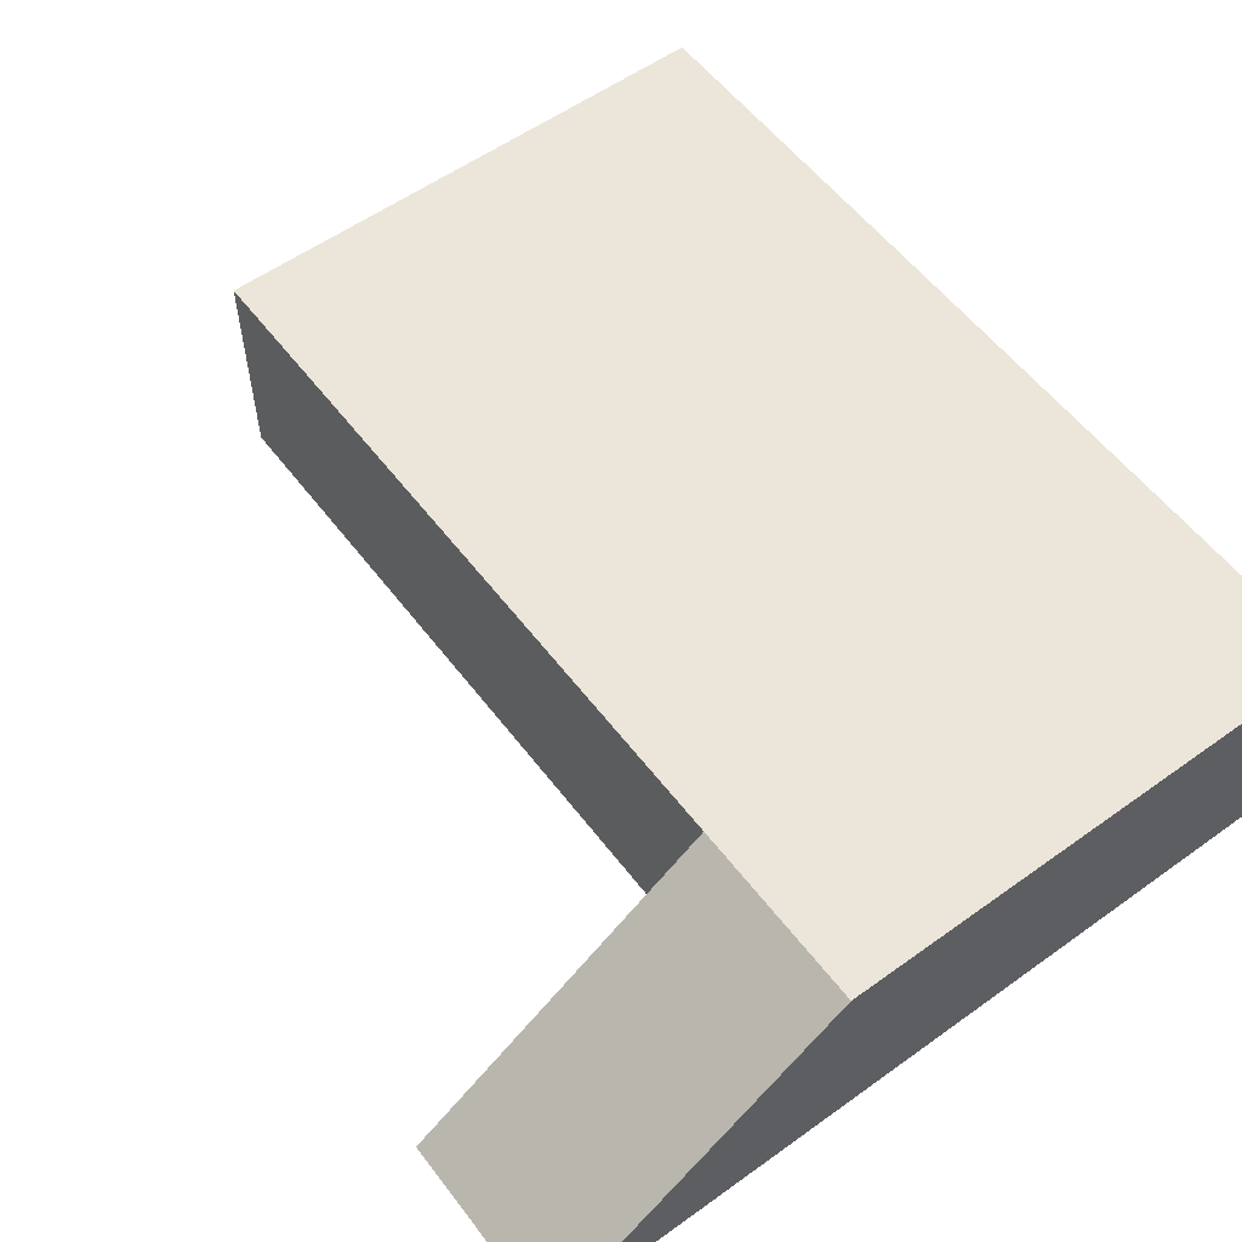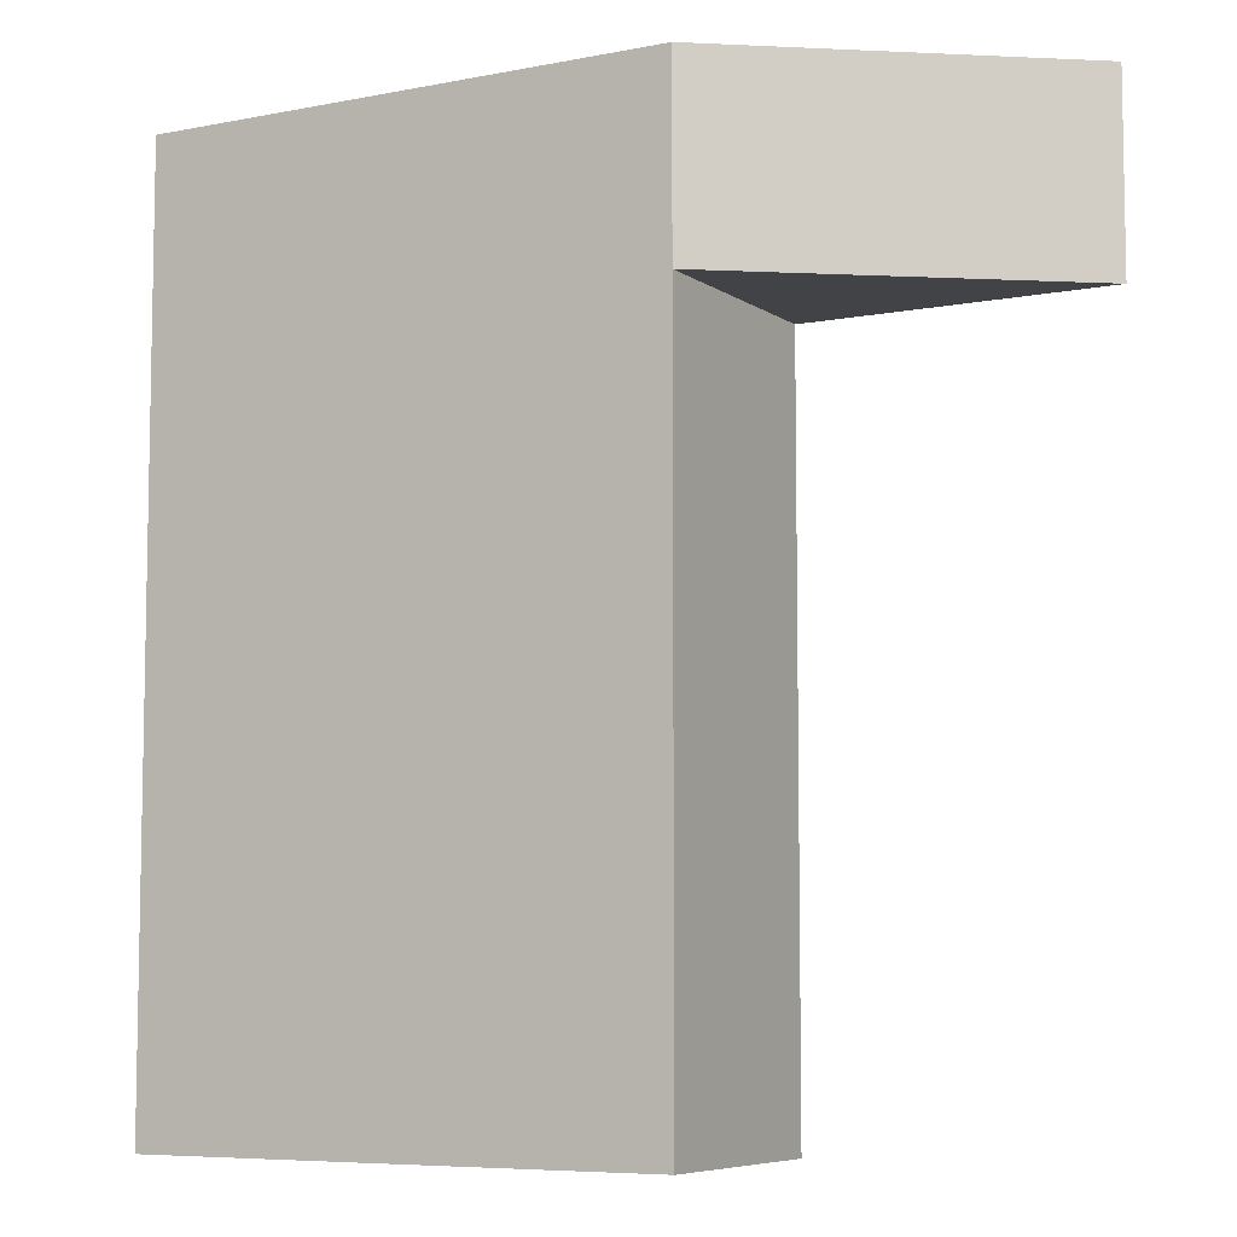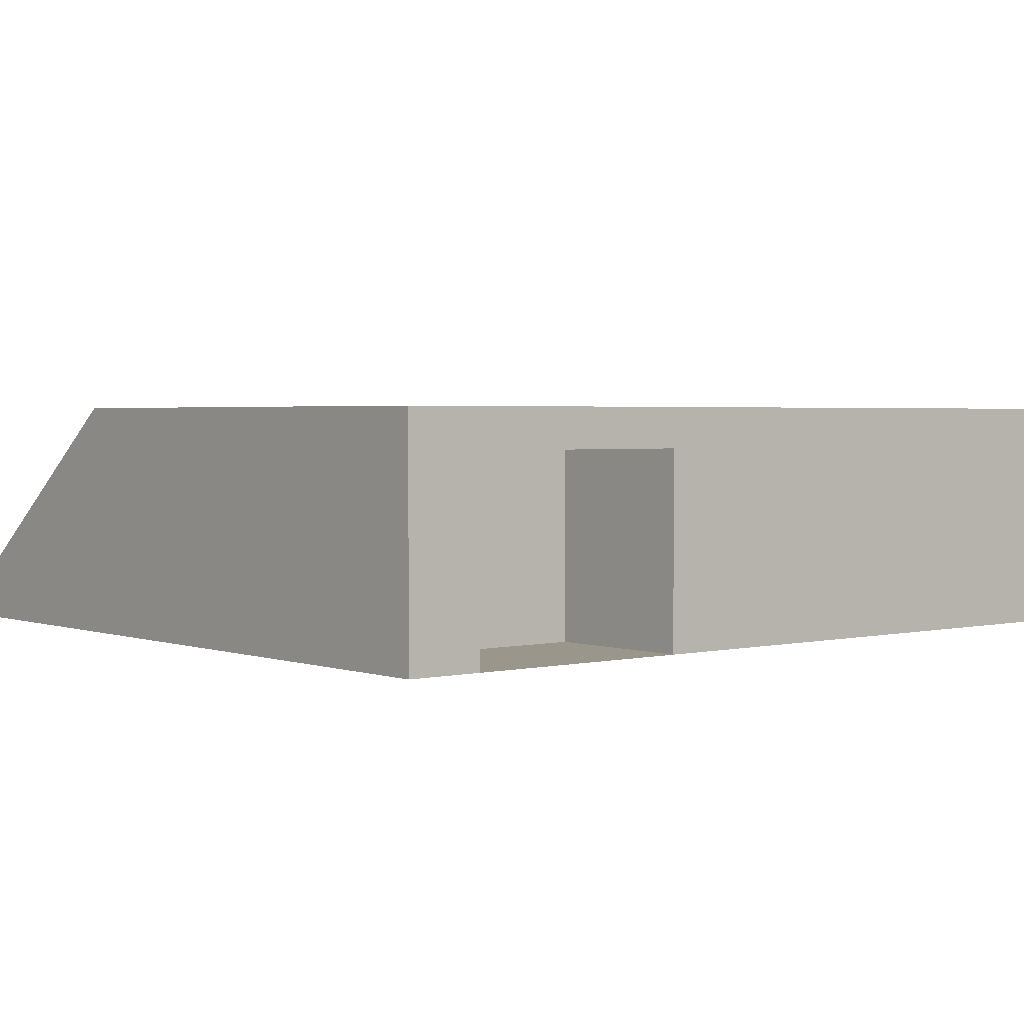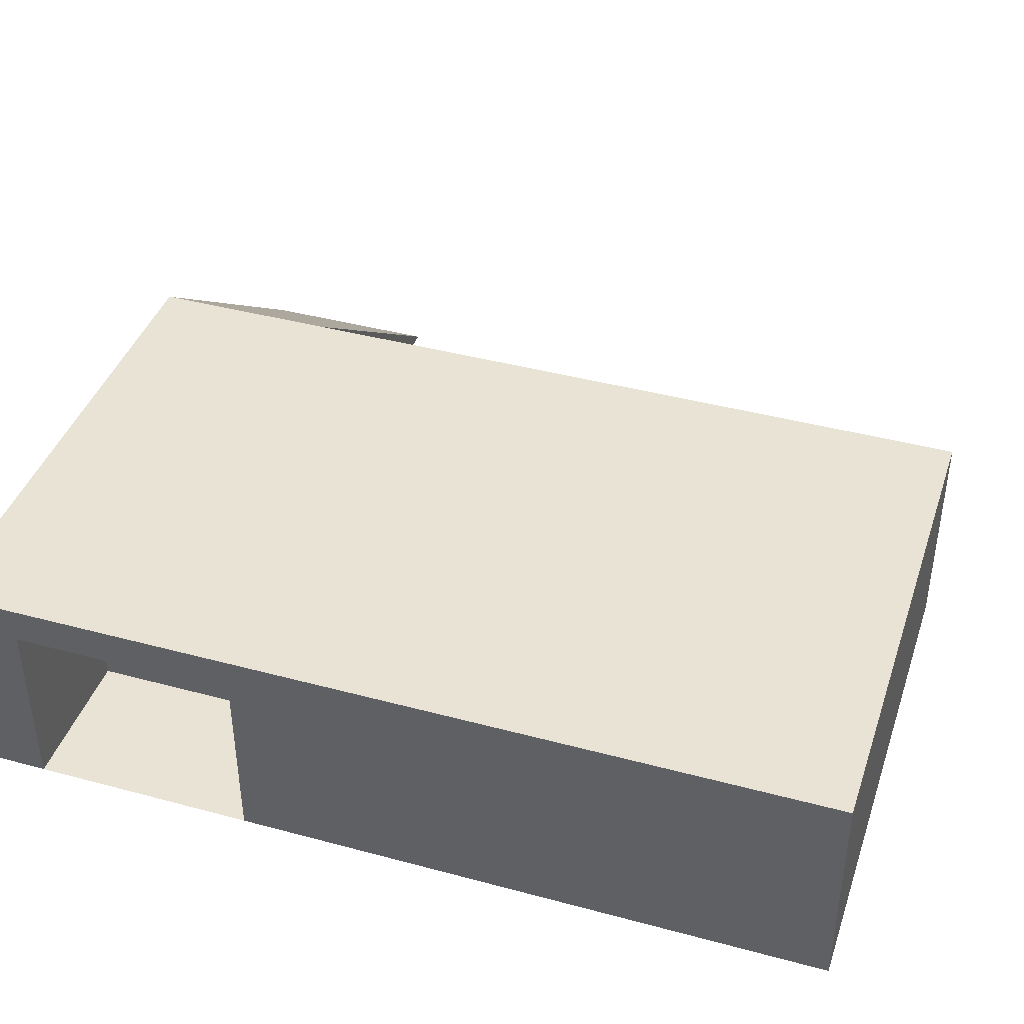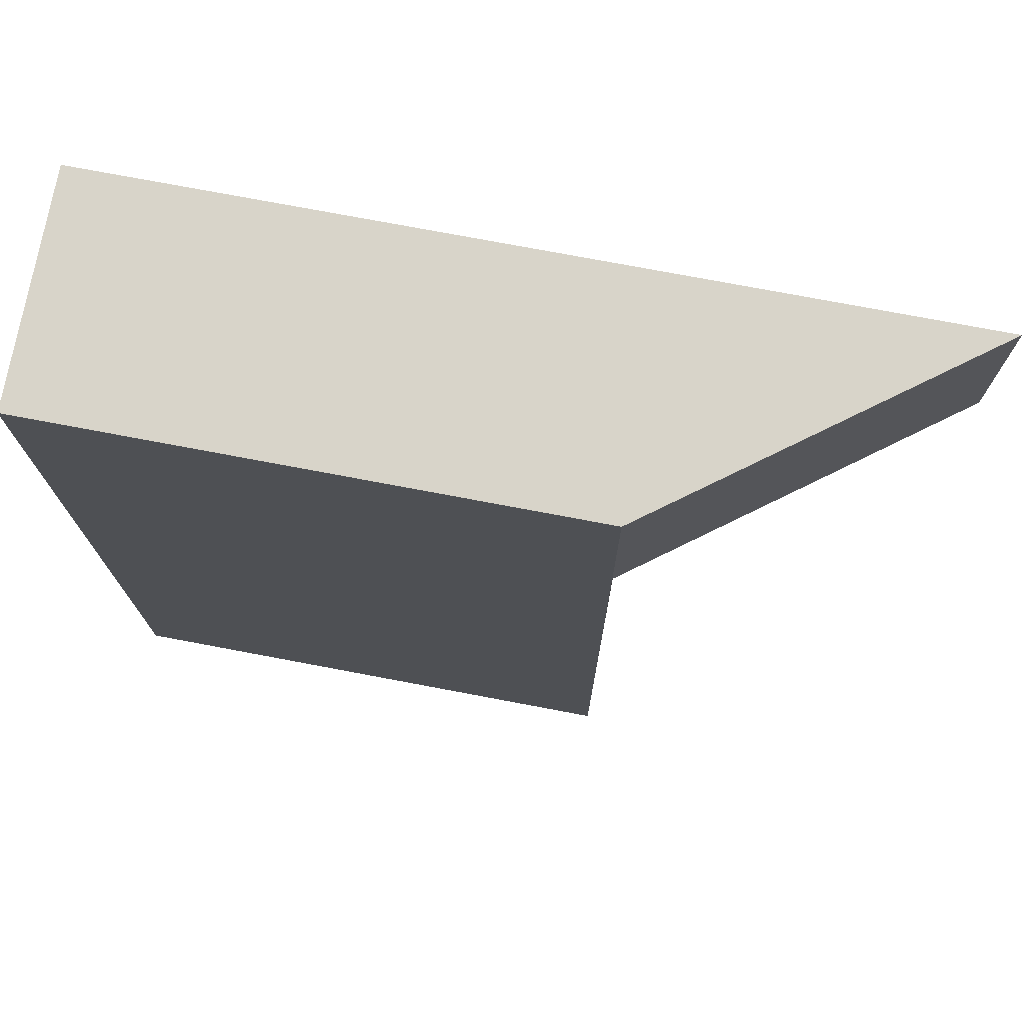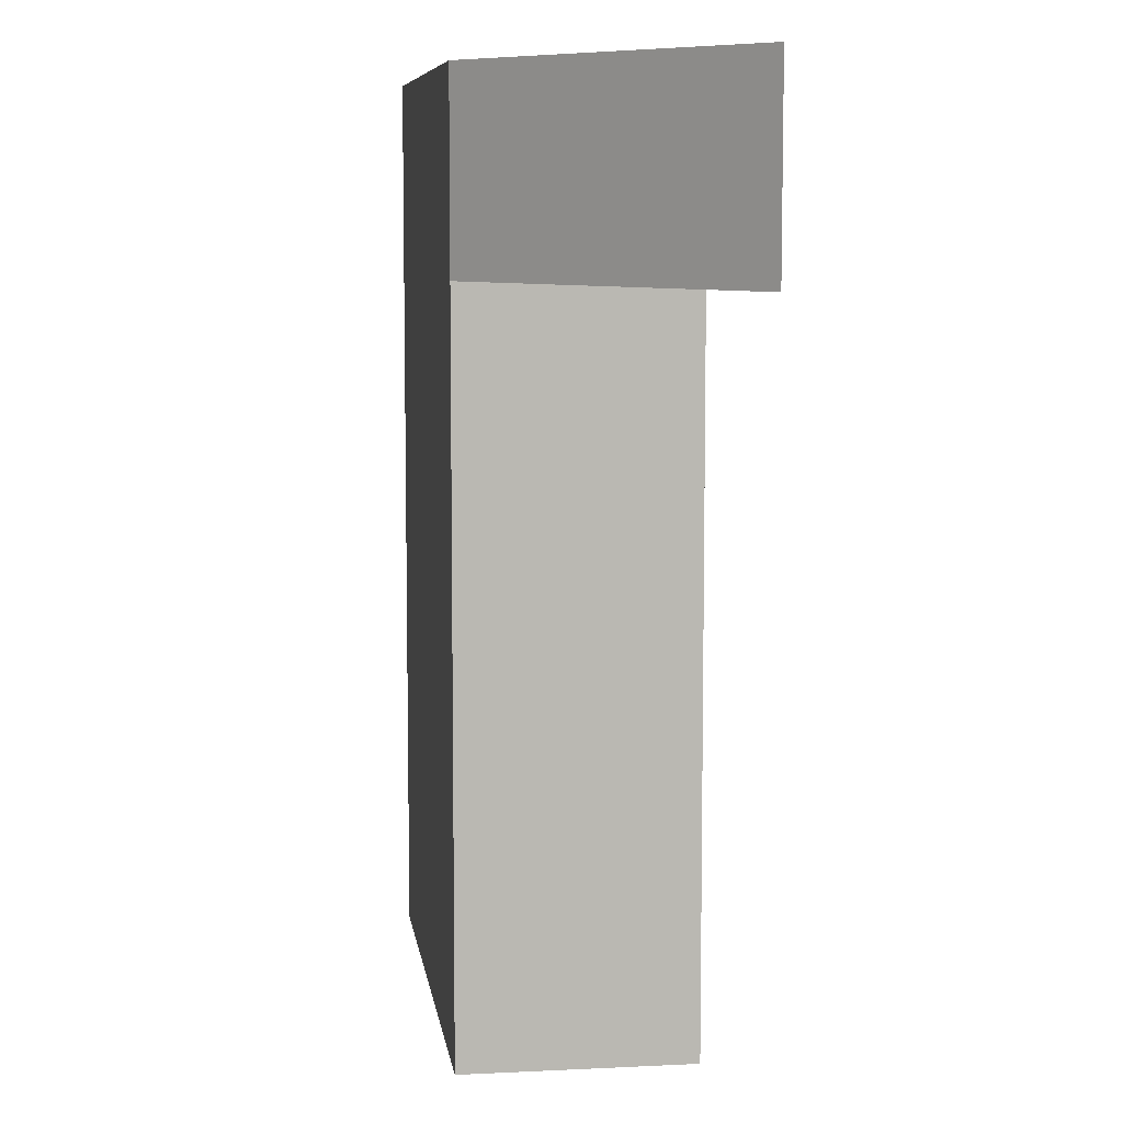
<metadata>
{"format":"obj","ext":"obj","renderer":"f3d","projection":"perspective","resolution":1024,"background":"white","views":[{"elev":56.8,"azim":-36.8,"up":"+Y"},{"elev":-7.1,"azim":-150.7,"up":"+Z"},{"elev":2.4,"azim":50.5,"up":"+Y"},{"elev":41.1,"azim":108.1,"up":"+Y"},{"elev":75.2,"azim":-169.3,"up":"+Z"},{"elev":8.0,"azim":-97.8,"up":"+Z"}]}
</metadata>
<code>
v 0 0 19
v 14 0 0
v 14 0 16
v 0 0 0
v 0 0 22
v 14 0 22
v 0 0 24
v 14 0 24
v -8 0 22
v -8 0 19
v -8 0 24
v 0 0 24
v 14 0 24
v 14 5 24
v 0 5 24
v 14 6 24
v 0 6 24
v 14 5 0
v 0 0 0
v 0 5 0
v 14 0 0
v 14 6 0
v 0 6 0
v 14 0 16
v 14 0 0
v 14 5 0
v 14 5 16
v 14 6 0
v 14 6 16
v 0 5 0
v 0 0 19
v 0 5 19
v 0 0 0
v 0 6 0
v 0 6 19
v -8 0 24
v 0 6 19
v 0 5 19
v -8 0 19
v 0 0 19
v 14 0 24
v 14 0 22
v 14 5 22
v 14 5 24
v 14 6 22
v 14 6 24
v 10 0 22
v 10 0 16
v 10 5 16
v 10 5 22
v 14 0 16
v 14 5 16
v 10 0 16
v 10 5 16
v 14 5 22
v 14 0 22
v 10 5 22
v 10 0 22
v 14 5 16
v 14 5 22
v 10 5 16
v 10 5 22
v 14 6 0
v 0 6 0
v 0 6 19
v 14 6 16
v 0 6 22
v 14 6 22
v 0 6 24
v 14 6 24
v 0 6 22
v -8 0 22
v -8 0 24
v 0 6 24
v 0 6 19
v -8 0 19
g submesh0
f 1 2 3
f 1 4 2
f 5 3 6
f 5 1 3
f 7 6 8
f 7 5 6
f 9 1 5
f 9 10 1
f 11 5 7
f 11 9 5
f 12 13 14
f 15 12 14
f 15 14 16
f 17 15 16
f 18 19 20
f 18 21 19
f 22 20 23
f 22 18 20
f 24 25 26
f 27 24 26
f 27 26 28
f 29 27 28
f 30 31 32
f 30 33 31
f 34 32 35
f 34 30 32
f 36 12 15
f 36 15 17
f 37 38 39
f 38 40 39
f 41 42 43
f 44 41 43
f 44 43 45
f 46 44 45
f 47 48 49
f 50 47 49
f 43 27 29
f 45 43 29
f 51 52 53
f 52 54 53
f 55 56 57
f 56 58 57
f 59 60 61
f 60 62 61
g submesh1
f 63 64 65
f 66 63 65
f 66 65 67
f 68 66 67
f 68 67 69
f 70 68 69
f 71 72 73
f 74 71 73
f 75 76 72
f 71 75 72

</code>
